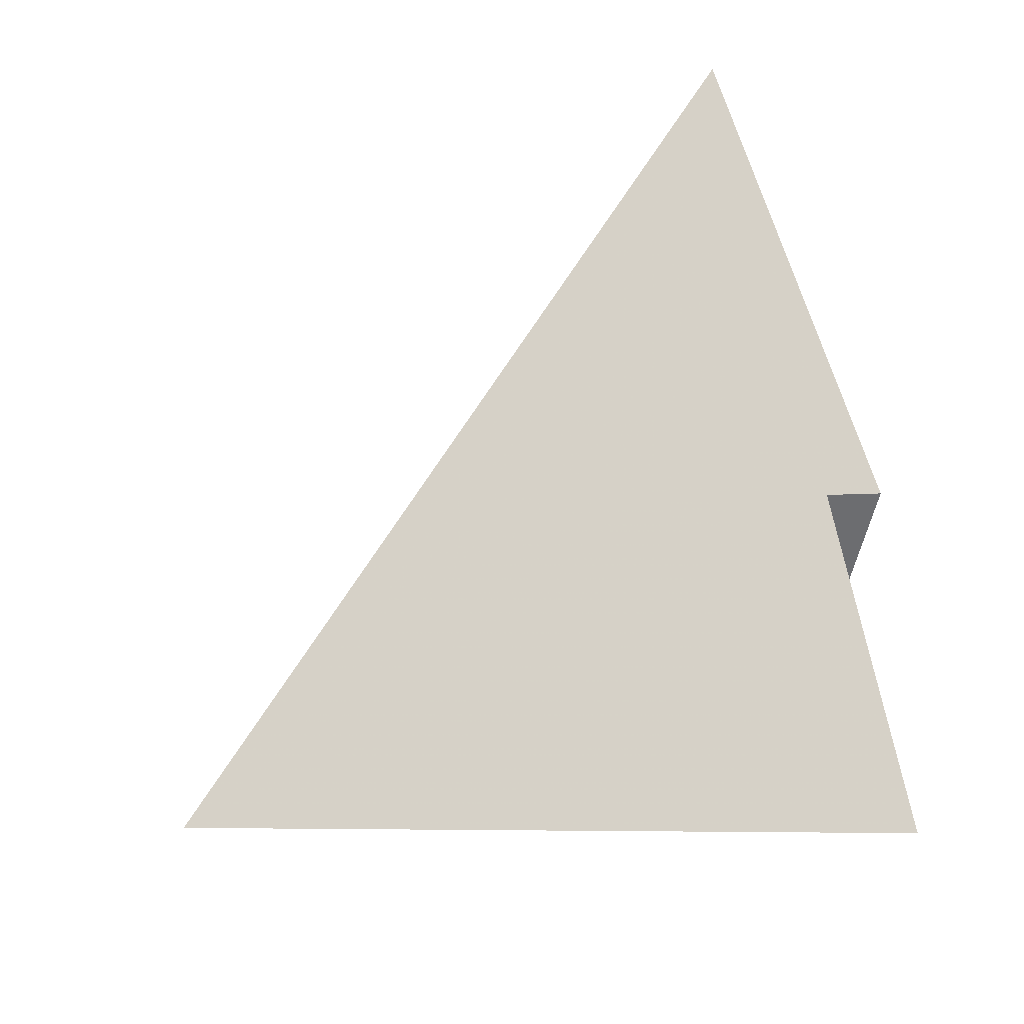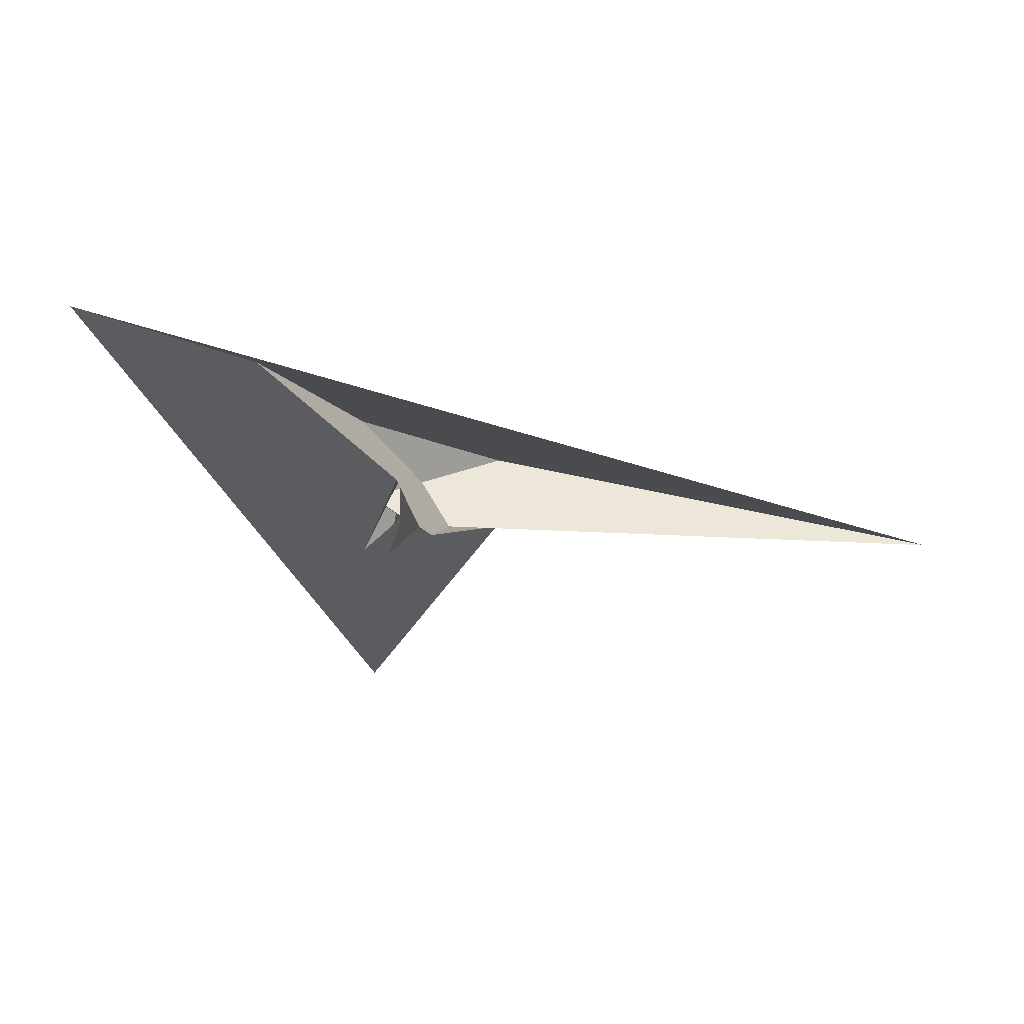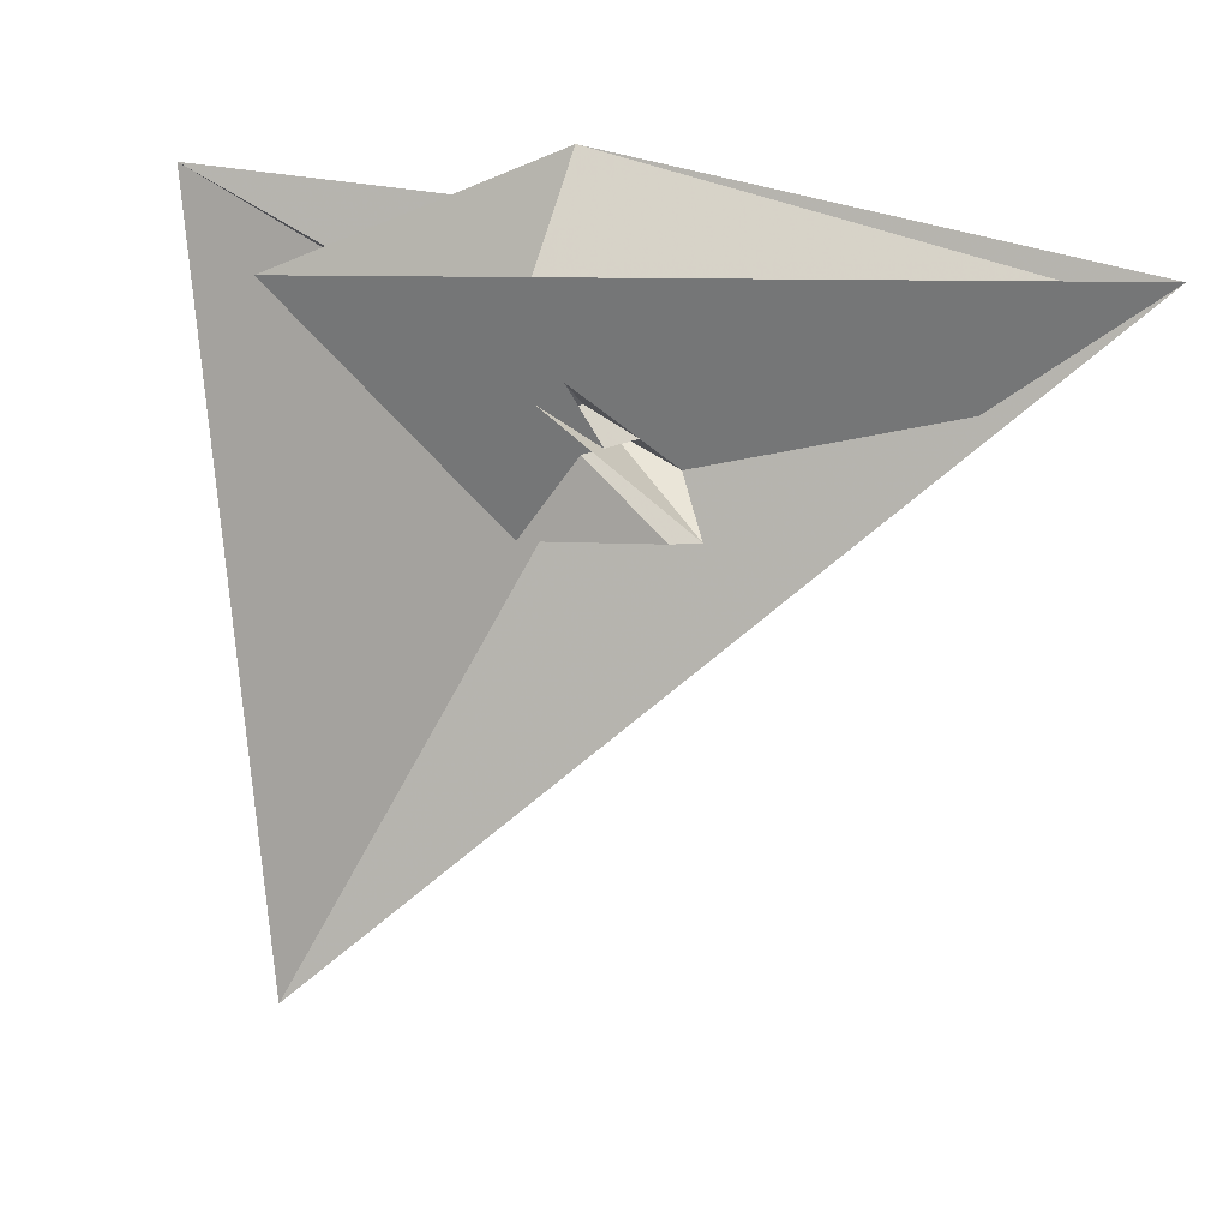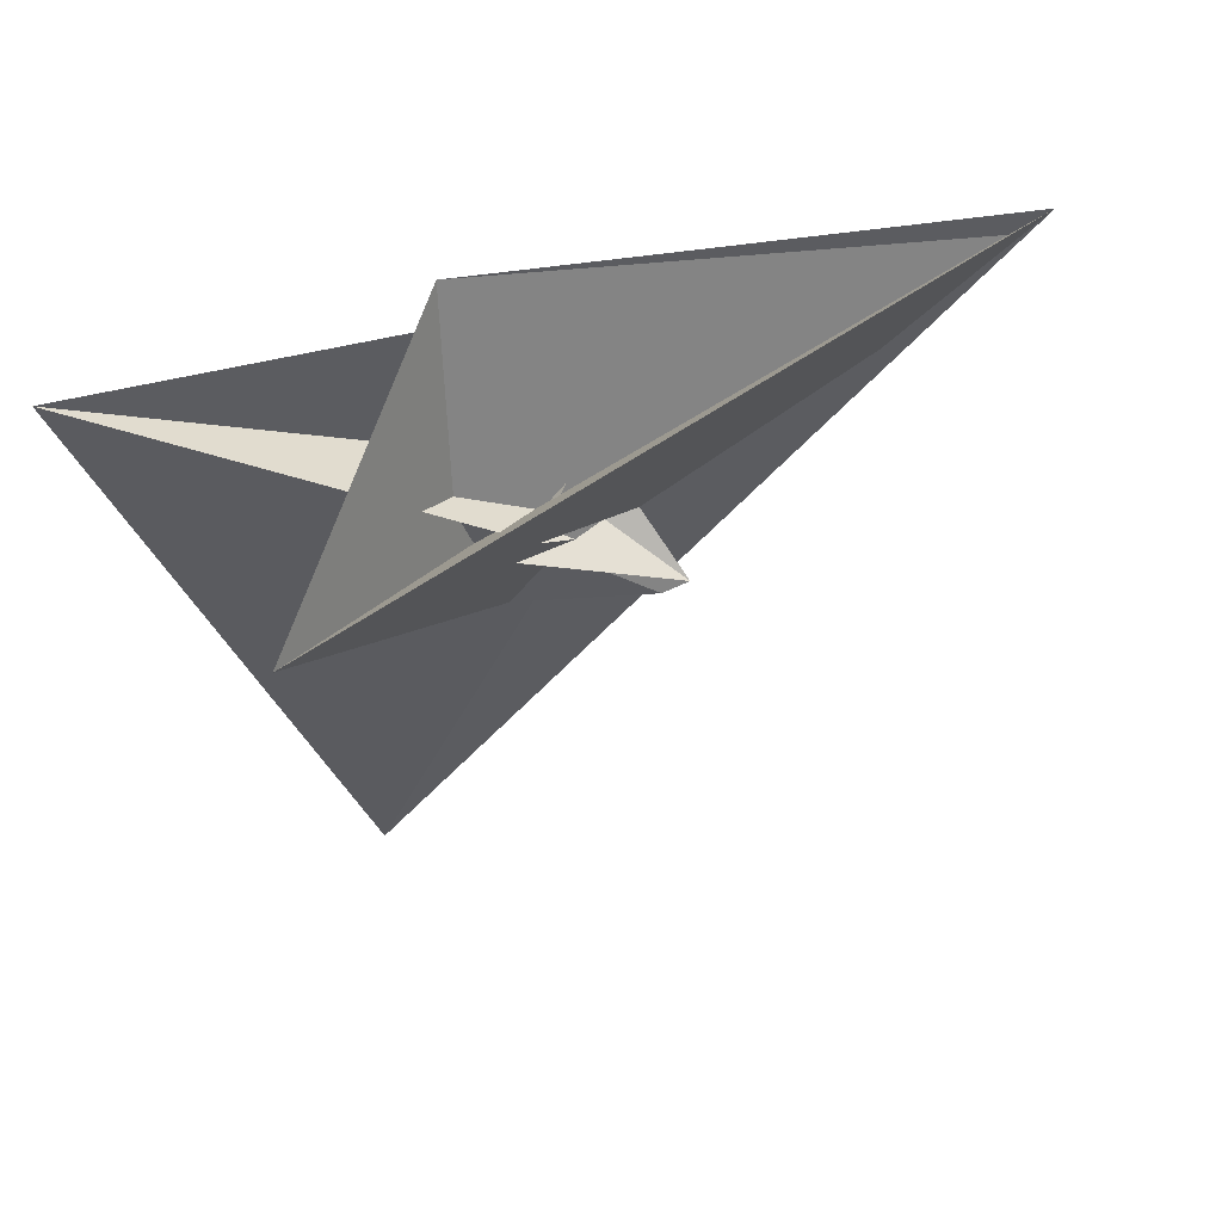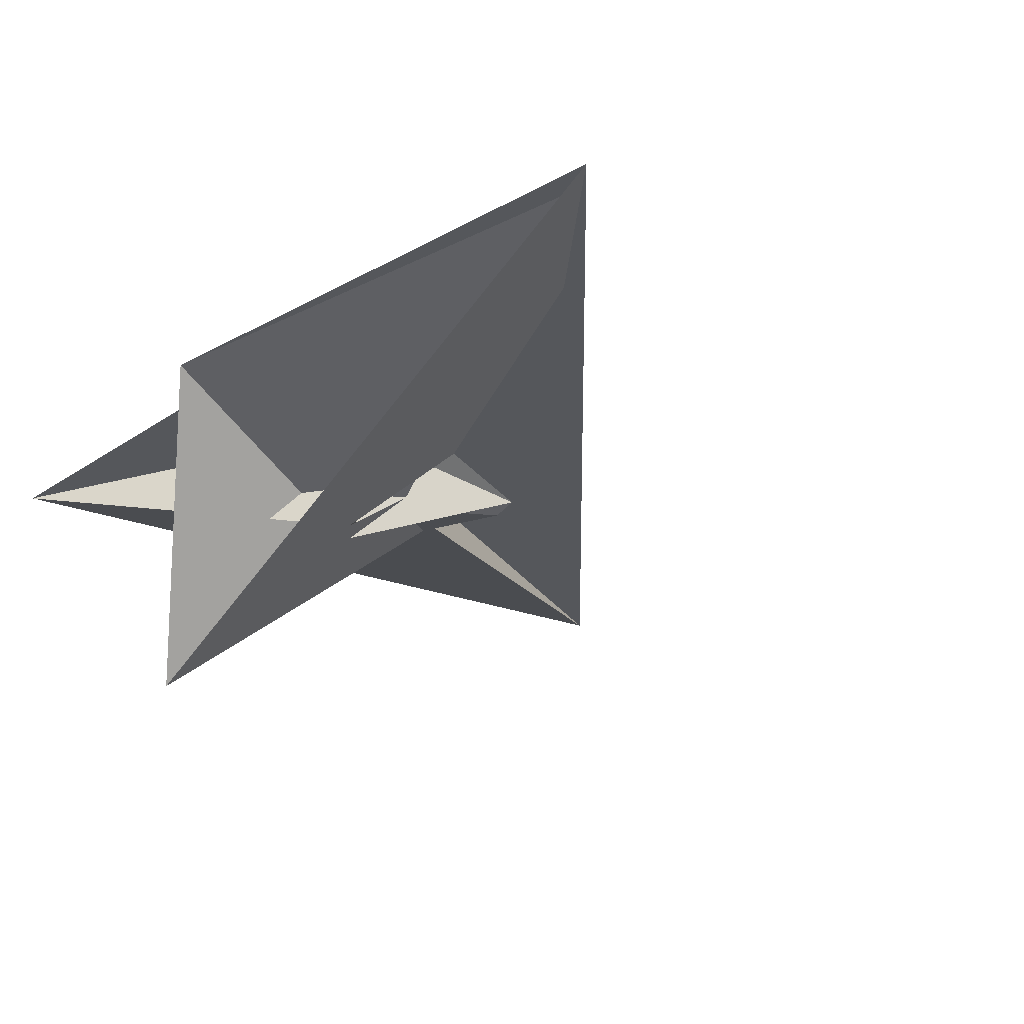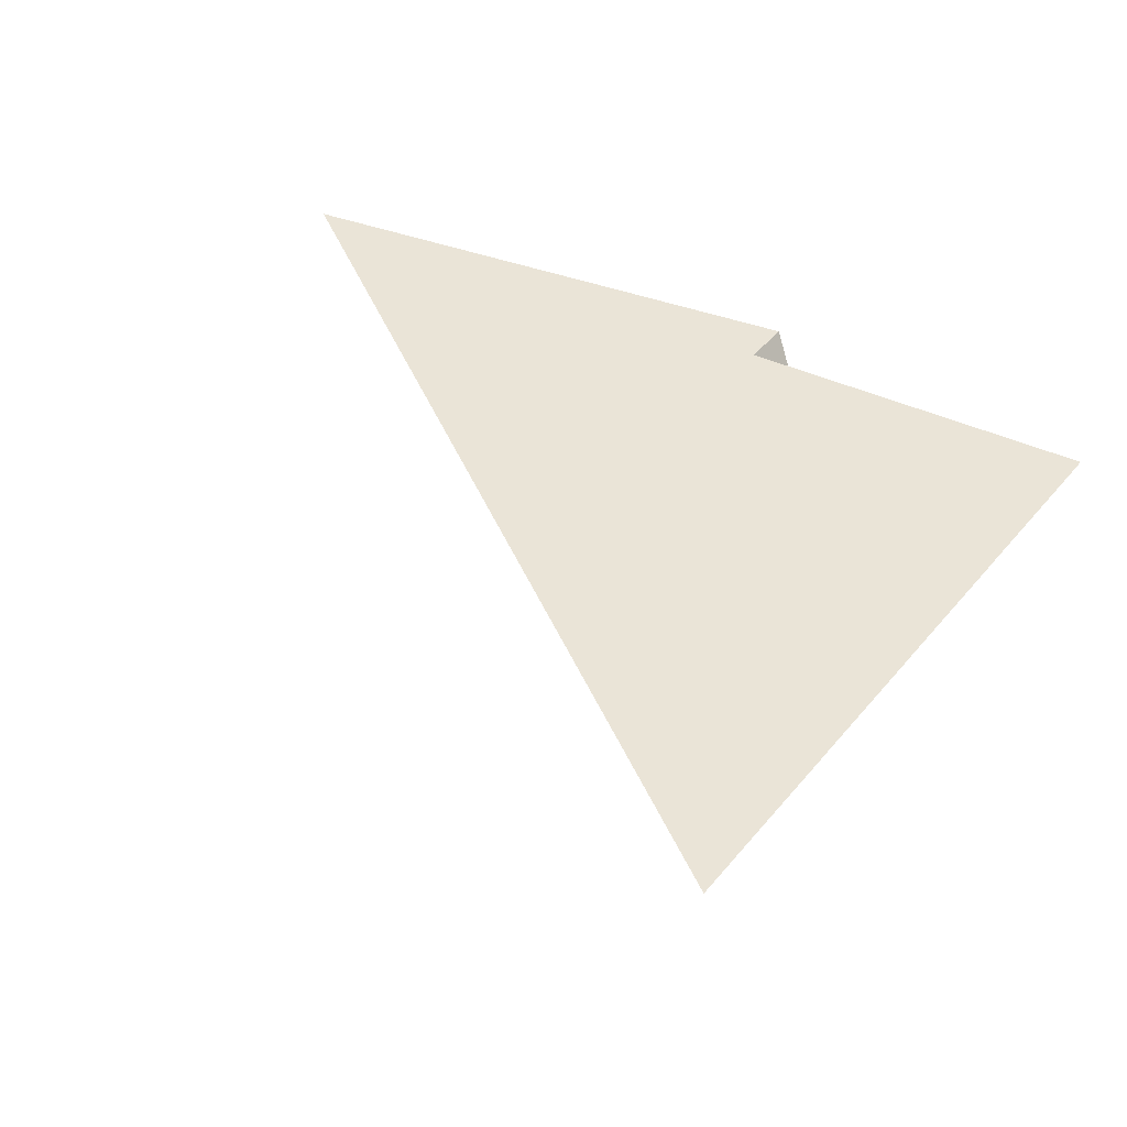
<metadata>
{"format":"obj","ext":"obj","renderer":"f3d","projection":"perspective","resolution":1024,"background":"white","views":[{"elev":62.5,"azim":83.4,"up":"+Z"},{"elev":-0.8,"azim":-64.7,"up":"+Z"},{"elev":13.8,"azim":-158.2,"up":"+Y"},{"elev":-29.0,"azim":-170.2,"up":"+Z"},{"elev":-13.7,"azim":-130.3,"up":"+Z"},{"elev":30.8,"azim":25.4,"up":"+Z"}]}
</metadata>
<code>
v 0.07216 0.706 -0.571
v 0.2399 0.575 -0.616
v 1.462 1.386 -1.679
v -3.162 1.237 1.126
v 0.07104 0.1716 -0.3478
v 0.01601 0.2583 -0.3513
v 0.4654 -0.2995 -0.3855
v -0.4506 0.1302 -0.02114
v -2.033 0.4271 0.7939
v 0.08054 0.2117 -0.3701
v -0.07194 0.283 -0.3094
v 0.3611 0.2348 -0.1063
v 0.2394 0.3577 -0.1353
v 0.3534 0.1874 0.01366
v 0.711 -0.2037 0.1649
v 0.5339 0.1833 -0.3368
v -0.259 0.5391 0.4568
v 0.09875 0.5245 -0.2234
v 0.2174 0.453 -0.3019
v 0.1903 0.493 -0.3362
v 0.07898 0.4586 -0.124
v -0.01783 0.5717 -0.1595
v 0.4416 0.223 -0.1434
v 0.1888 0.6271 -0.3243
v 0.26 0.5415 -0.2962
v -2.874 1.121 1.054
v 0.2793 0.5608 -0.3231
v 0.3159 0.5079 0.2063
v 0.2816 0.3159 0.02058
v 0.1581 -0.02283 -0.385
v 0.195 0.4436 0.008559
v 2.081 -3.421 -0.5375
v 0.3479 0.3919 0.1011
v 0.3881 0.5093 0.06731
v 0.595 0.7819 -0.2302
v 0.227 0.4169 0.344
v 0.4448 1.981 0.51
v 0.0656 0.3285 0.09563
v -0.7204 -0.2131 -0.3928
v -0.5333 -0.2239 -0.4578
v 0.4299 0.3993 0.3013
v 2.917 1.839 0.0003851
v 0.566 0.6878 0.3129
v 0.1303 0.3097 -0.3574
f 1 2 11 6 5 10 7 3 4 9 8
f 1 2 20 16 14 15 17 12 13 19 18
f 3 4 26 22 21 24 27 25 13 12 23
f 5 6 22 21 31 28 14 15 32 30 29
f 3 7 16 14 28 36 37 35 34 33 23
f 8 9 17 12 23 33 29 30 40 39 38
f 1 8 38 31 21 24 42 41 34 35 18
f 5 10 44 19 13 25 43 41 34 33 29
f 4 9 17 15 32 42 41 43 36 37 26
f 2 11 39 38 31 28 36 43 25 27 20
f 7 10 44 40 30 32 42 24 27 20 16
f 6 11 39 40 44 19 18 35 37 26 22

</code>
